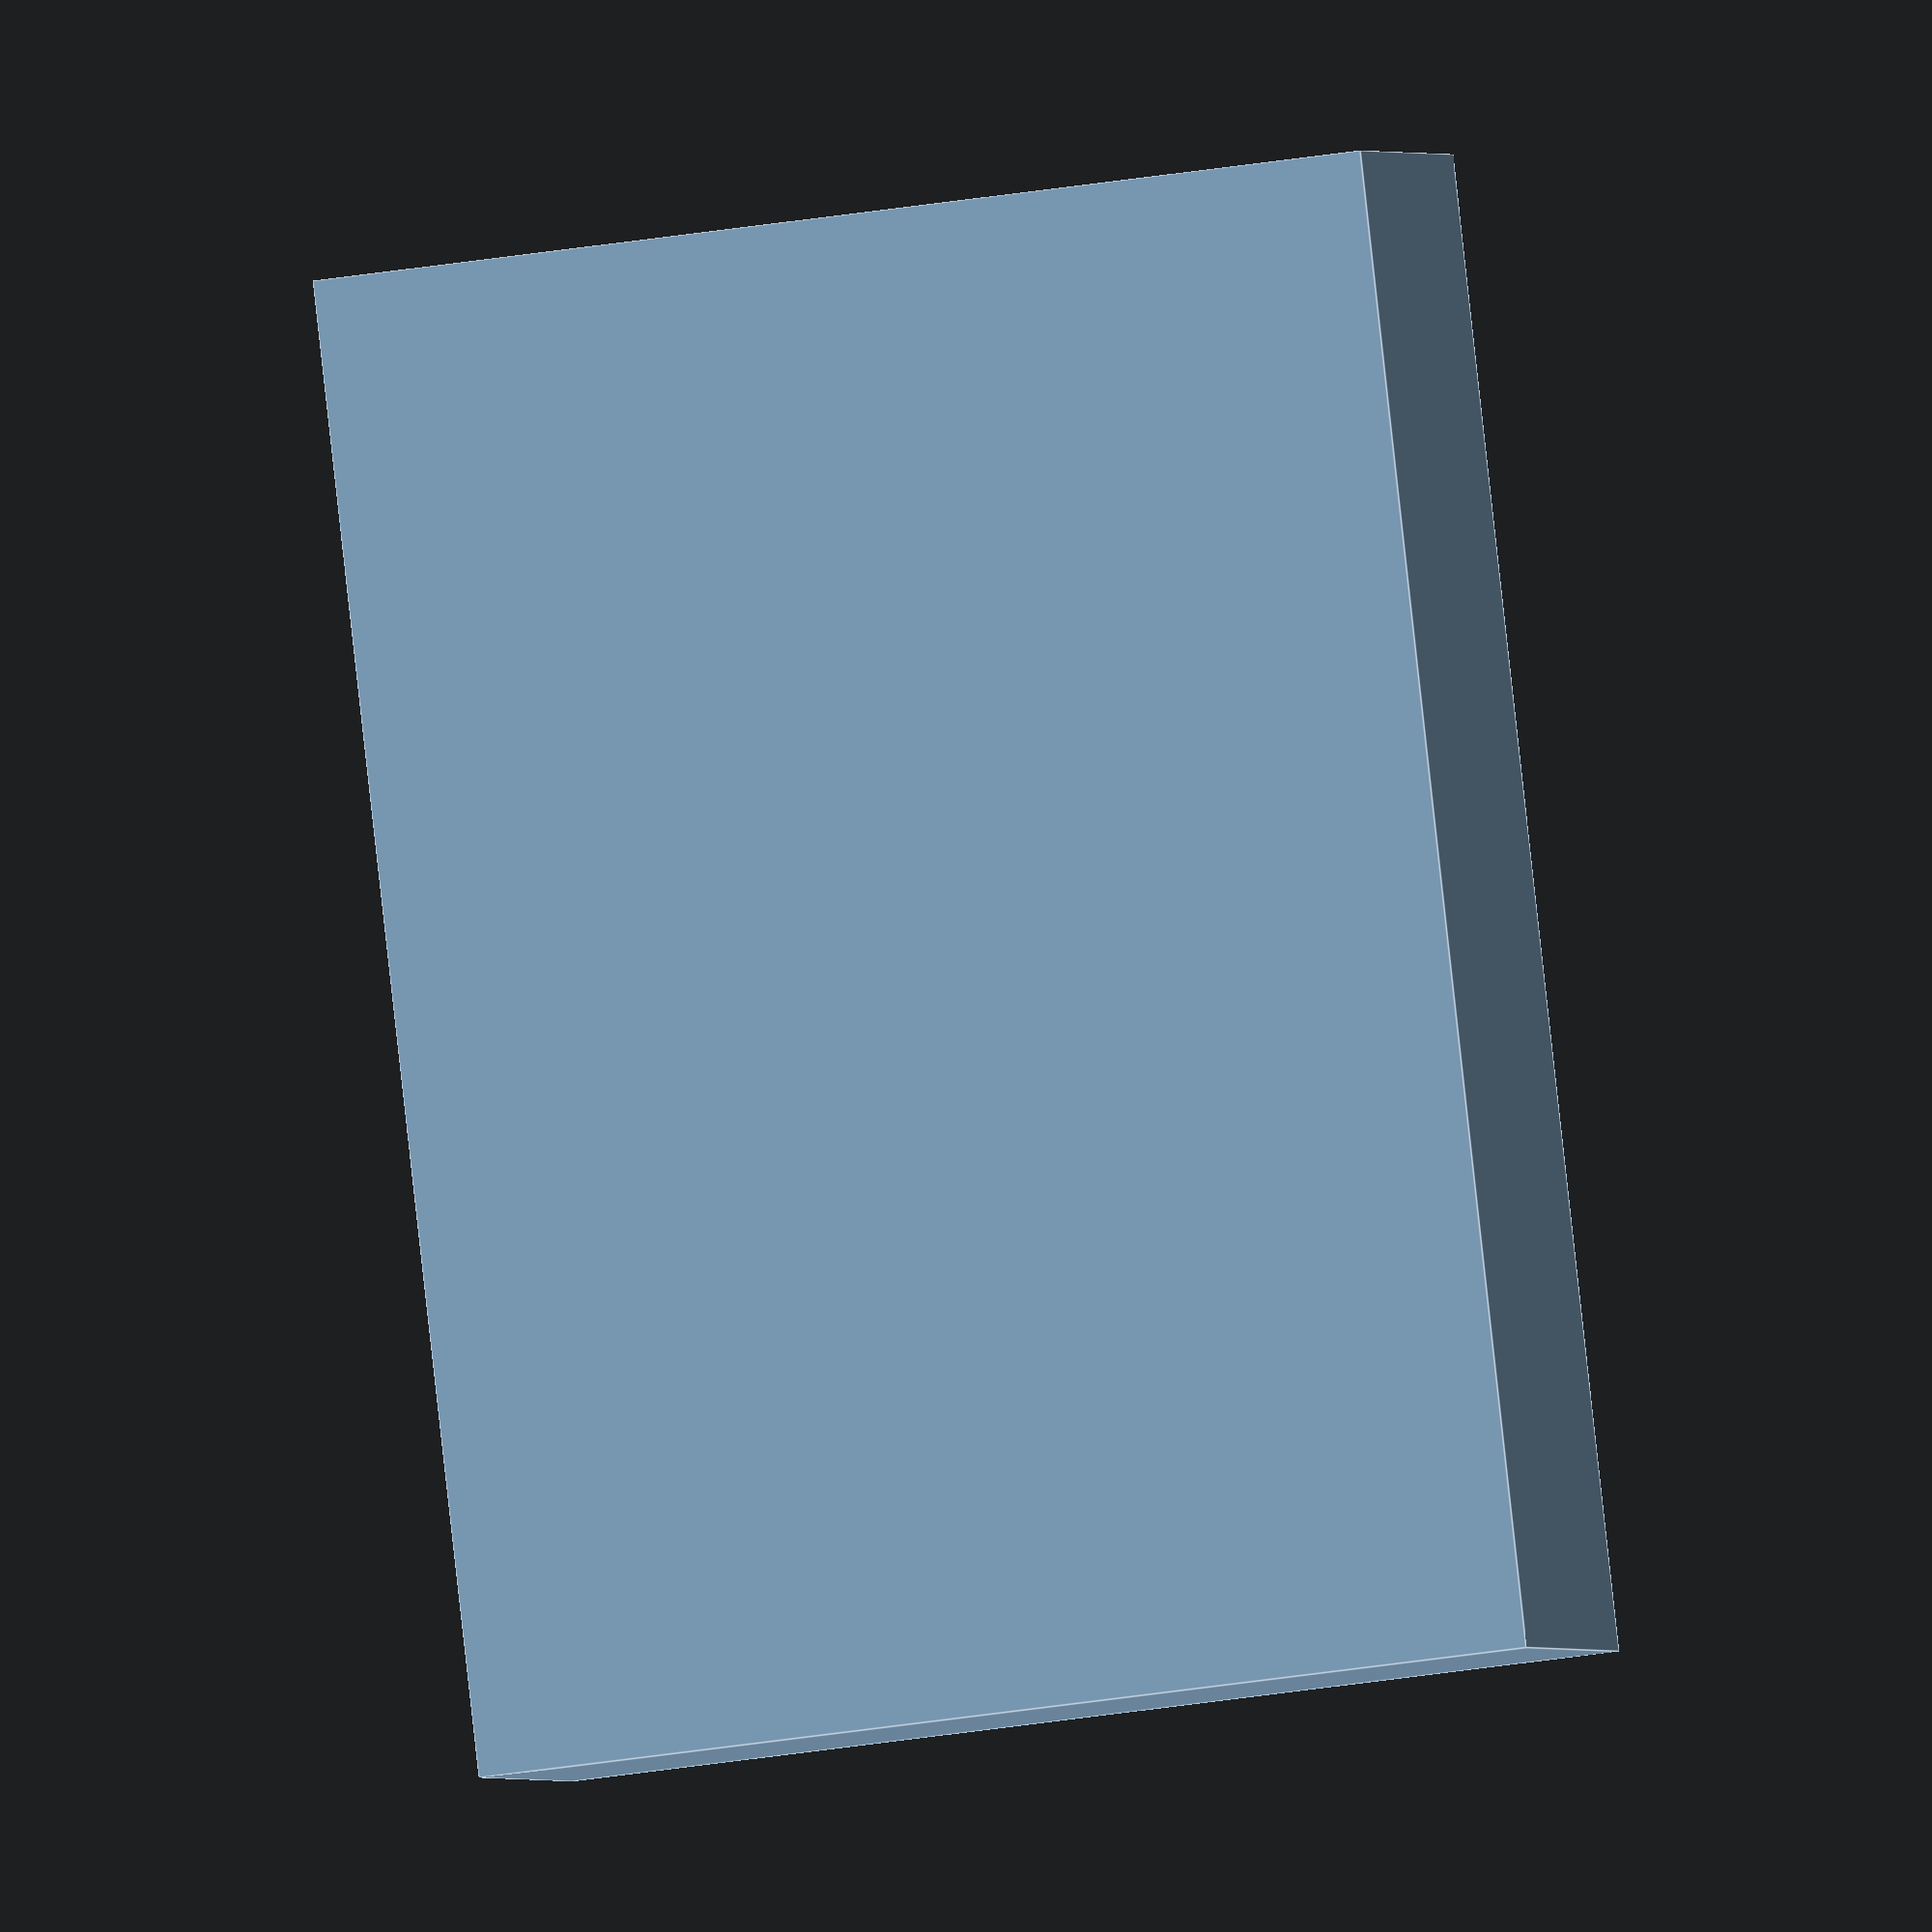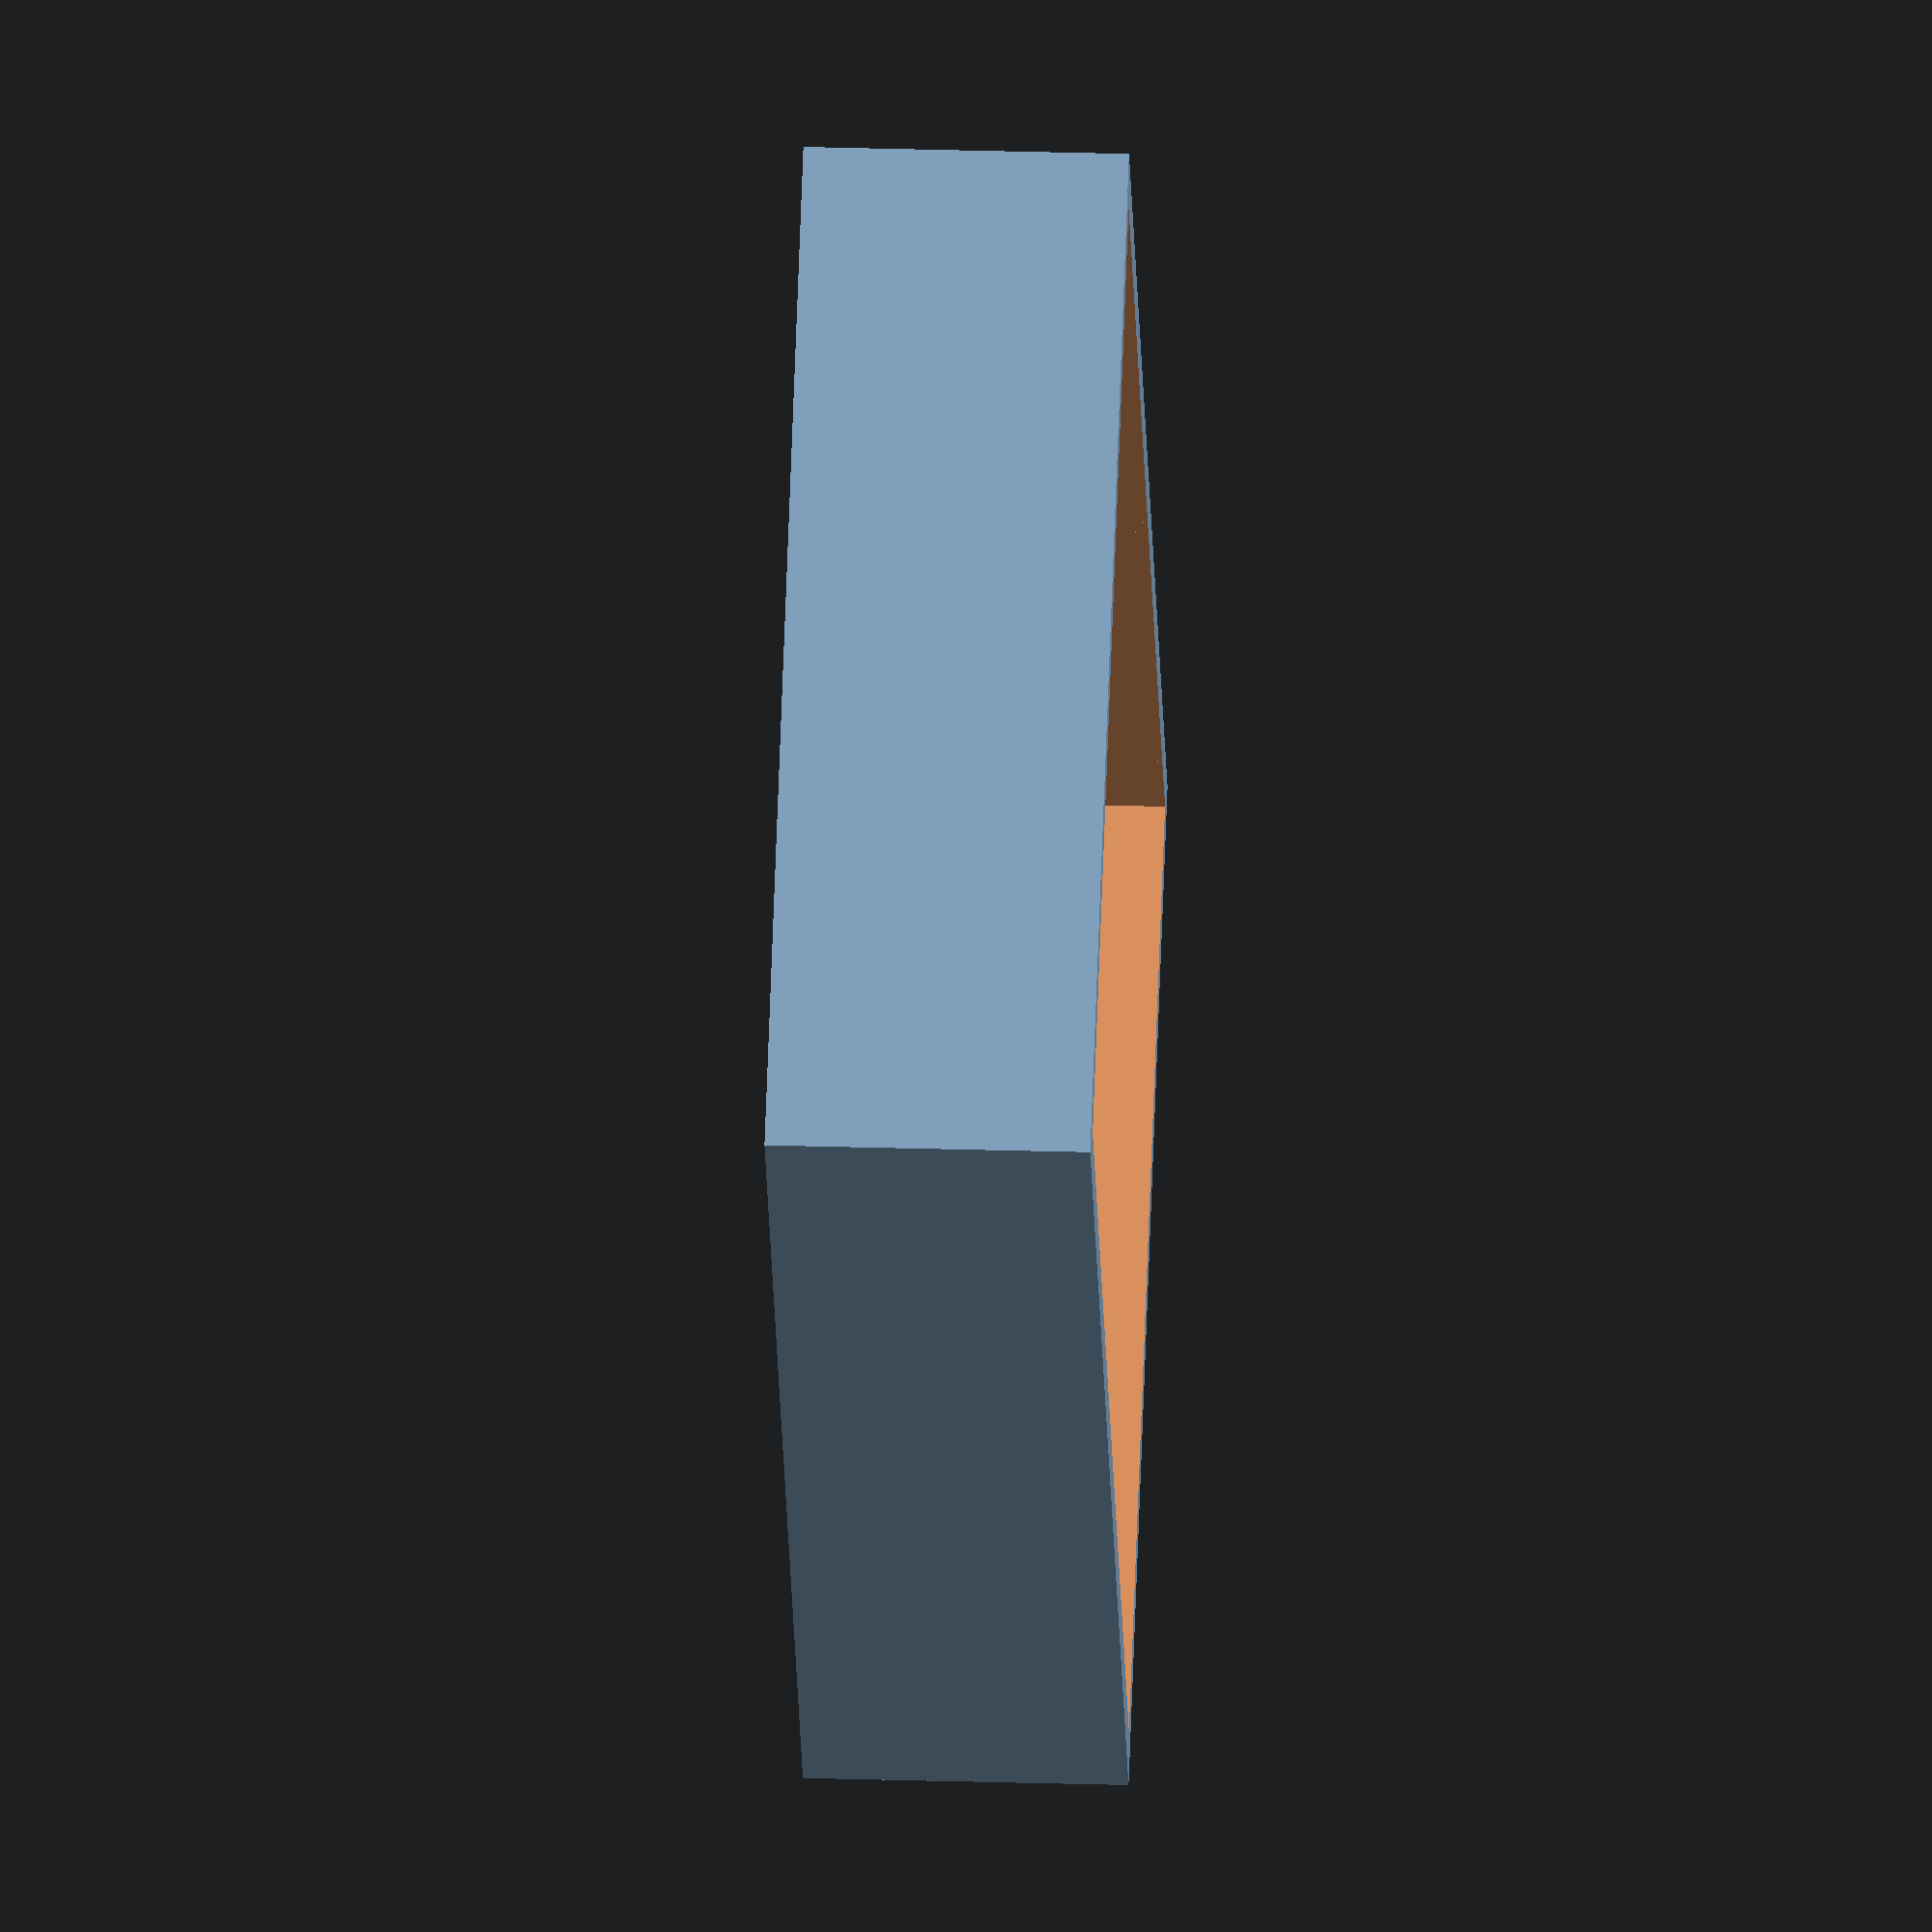
<openscad>
thickness = 2;
batteries = 5;
brackets = true; // [true, false]

type = "AA"; // [AA,AAA,AAAA,C,D,custom]

custom_diameter = 14; //mm
custom_length = 50; //mm

if (type == "custom") batteryTray(custom_diameter, custom_length);
else if (type == "AA") batteryTray(14,50);
else if (type == "AAA") batteryTray(10,44);
else if (type == "AAAA") batteryTray(8.3,42.5);
else if (type == "C") batteryTray(26,50);
else if (type == "D") batteryTray(34,61);
else batteryTray(14,50);

module batteryTray (diameter, length) {
	difference() {
	cube([diameter*batteries+2*thickness,length+2*thickness,diameter+thickness]);
		translate([thickness,thickness,thickness+diameter/3])
		cube([diameter*batteries,length,diameter*2]);
		if (brackets) {
			rotate ([90,0,0])
			translate([diameter/2+thickness,diameter/2+thickness,-length-thickness])
			for ( i = [0 : batteries-1] ) {
				translate([diameter*i,0,0])
				cylinder (h = length, r=diameter/2, center = false, $fn=100);
			}
		}
	}
}
</openscad>
<views>
elev=0.7 azim=96.6 roll=196.6 proj=o view=edges
elev=330.6 azim=234.2 roll=272.5 proj=o view=solid
</views>
